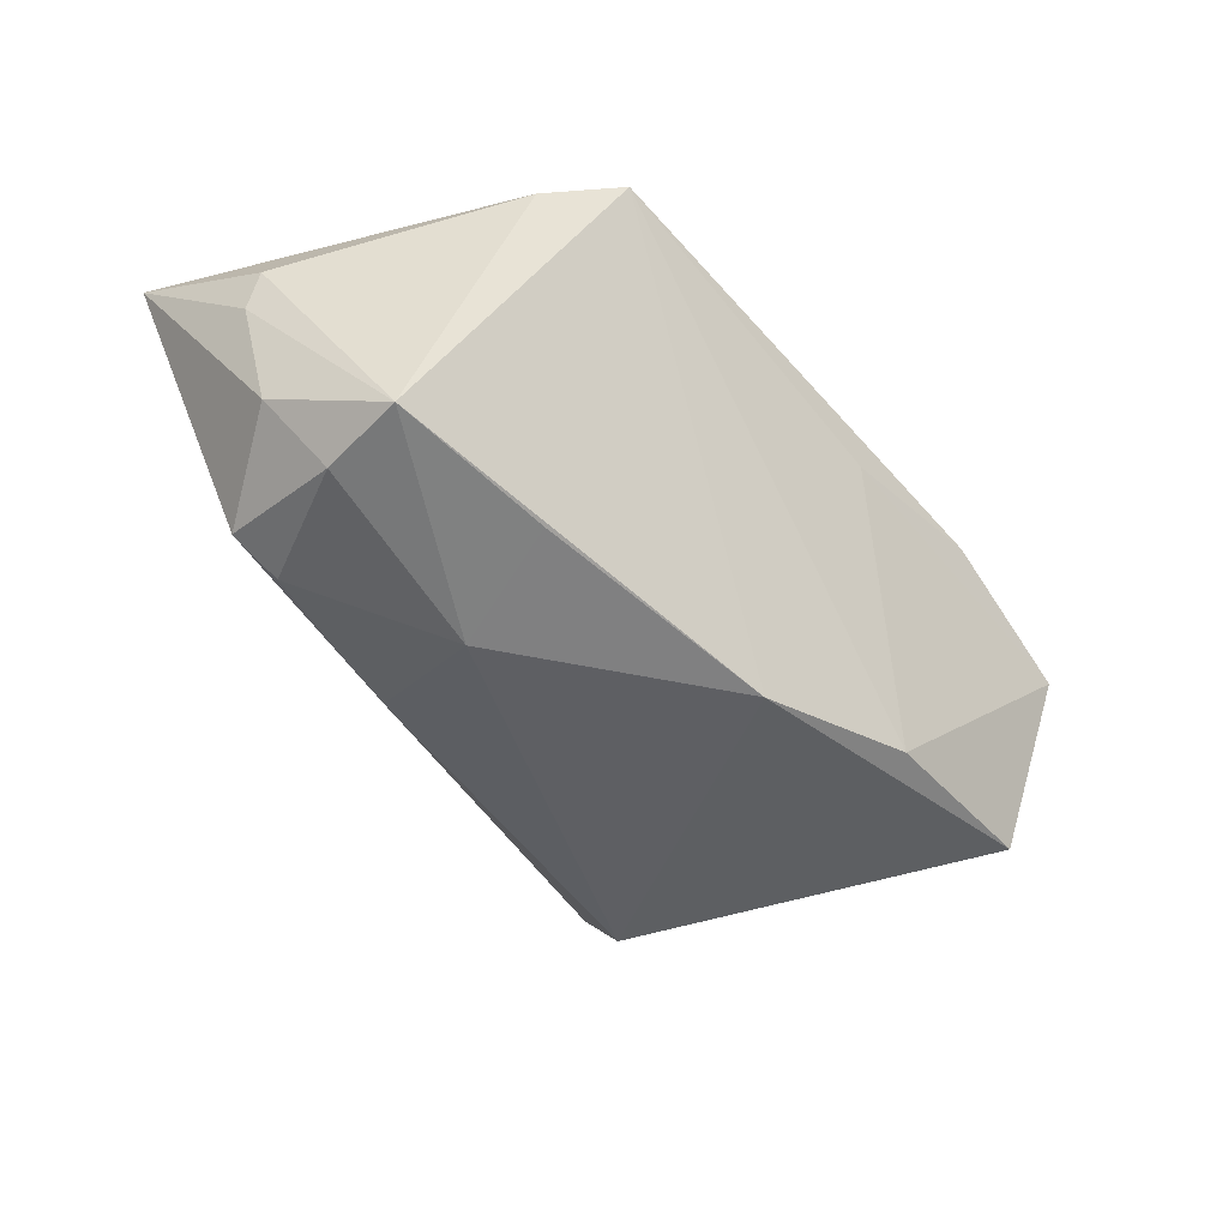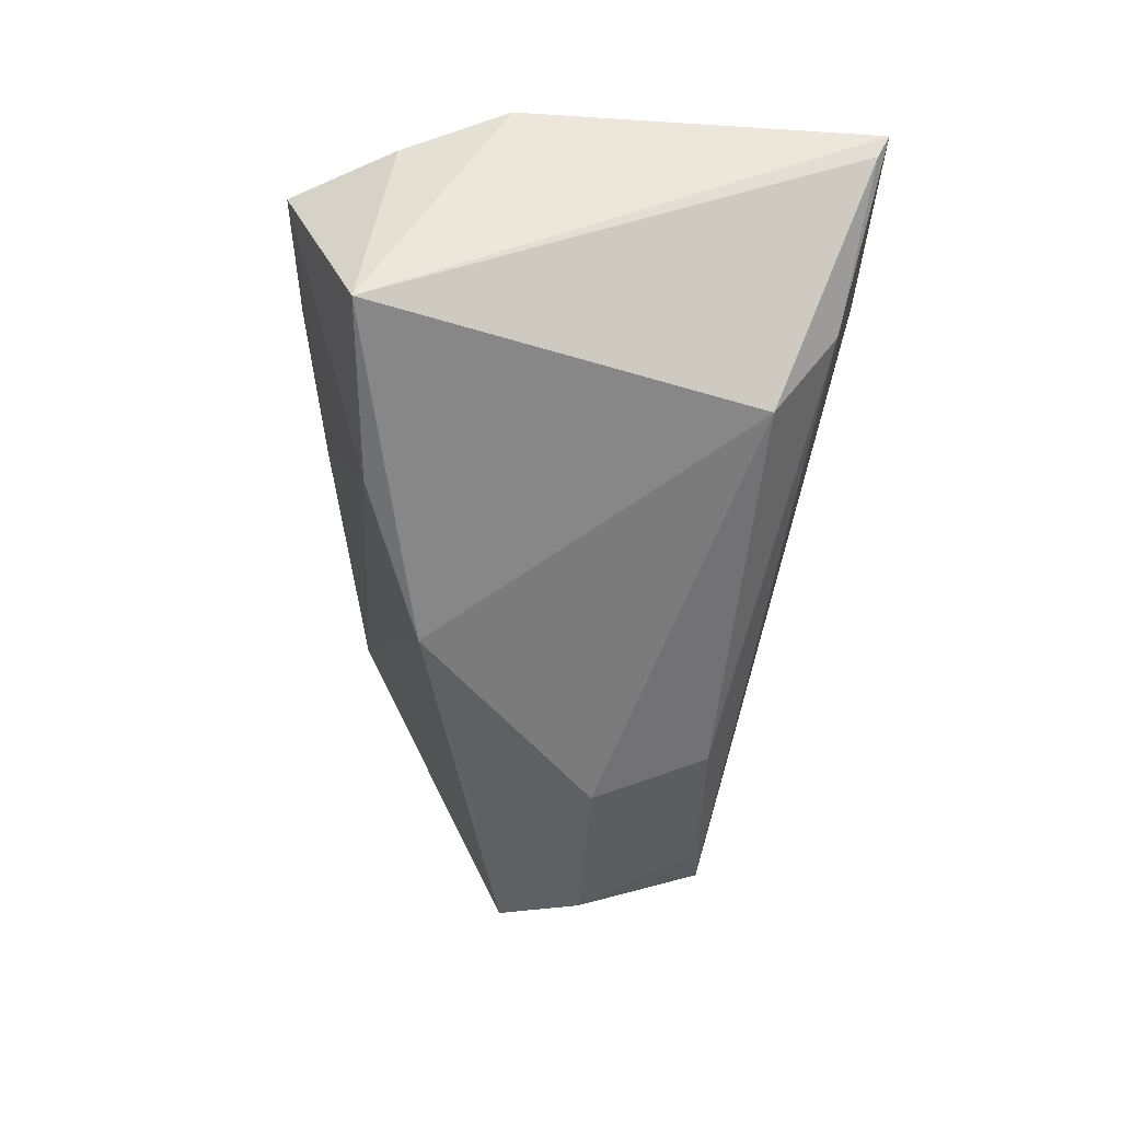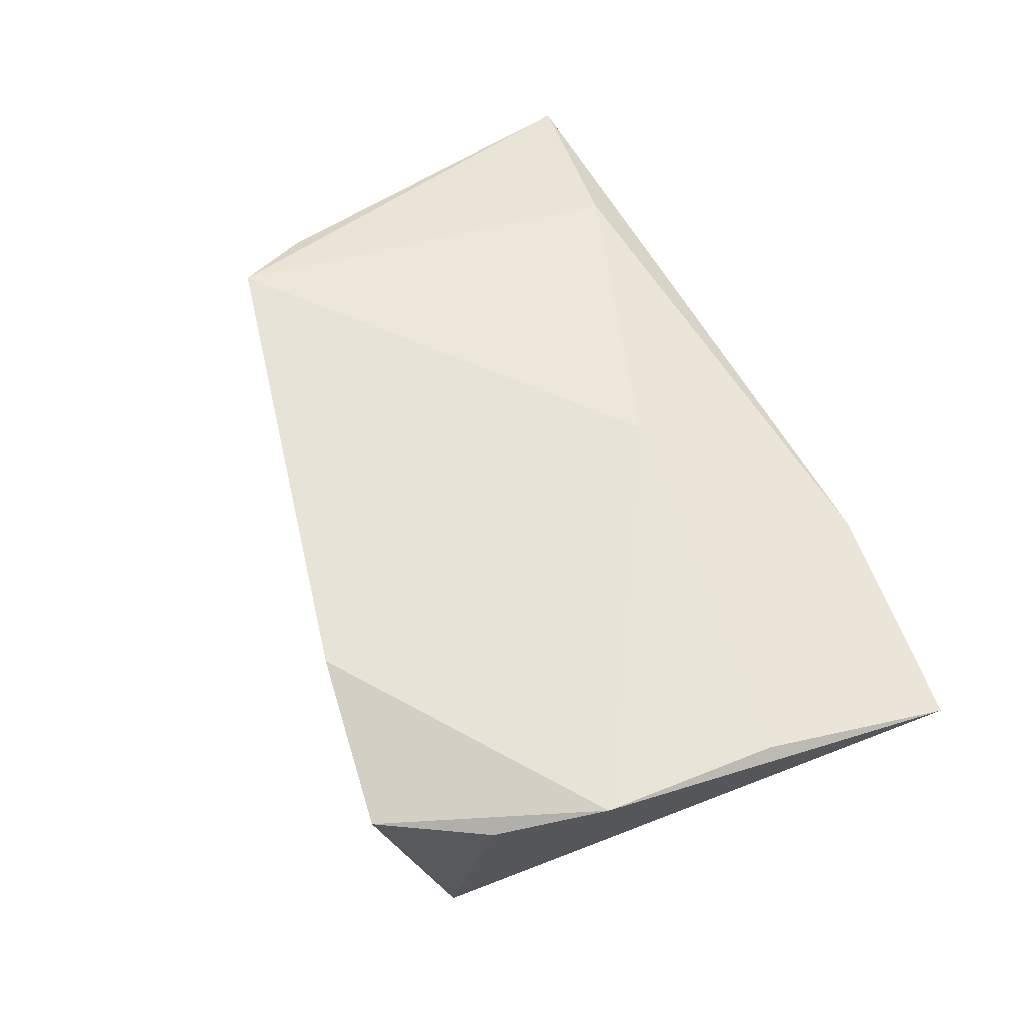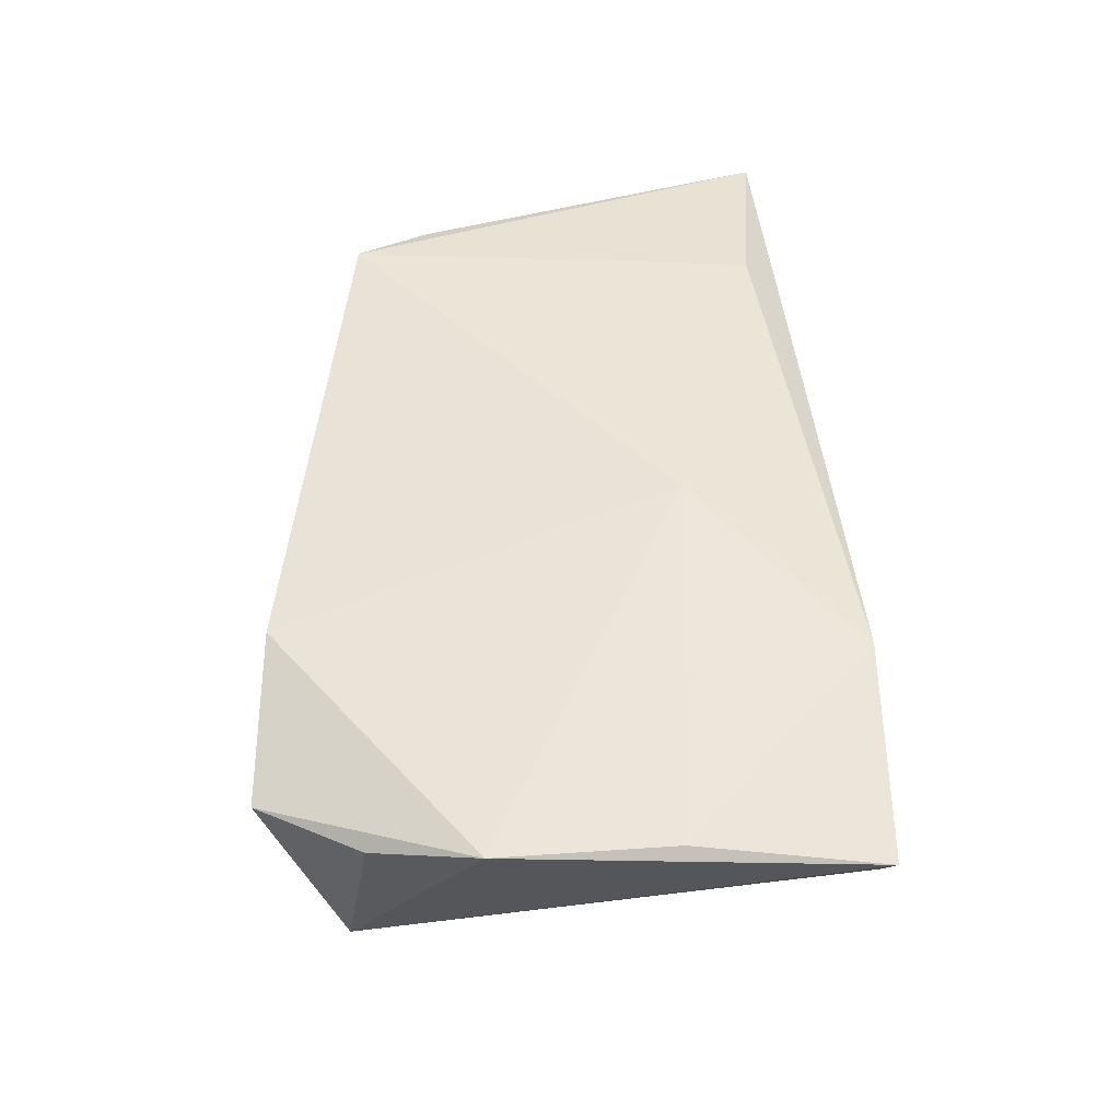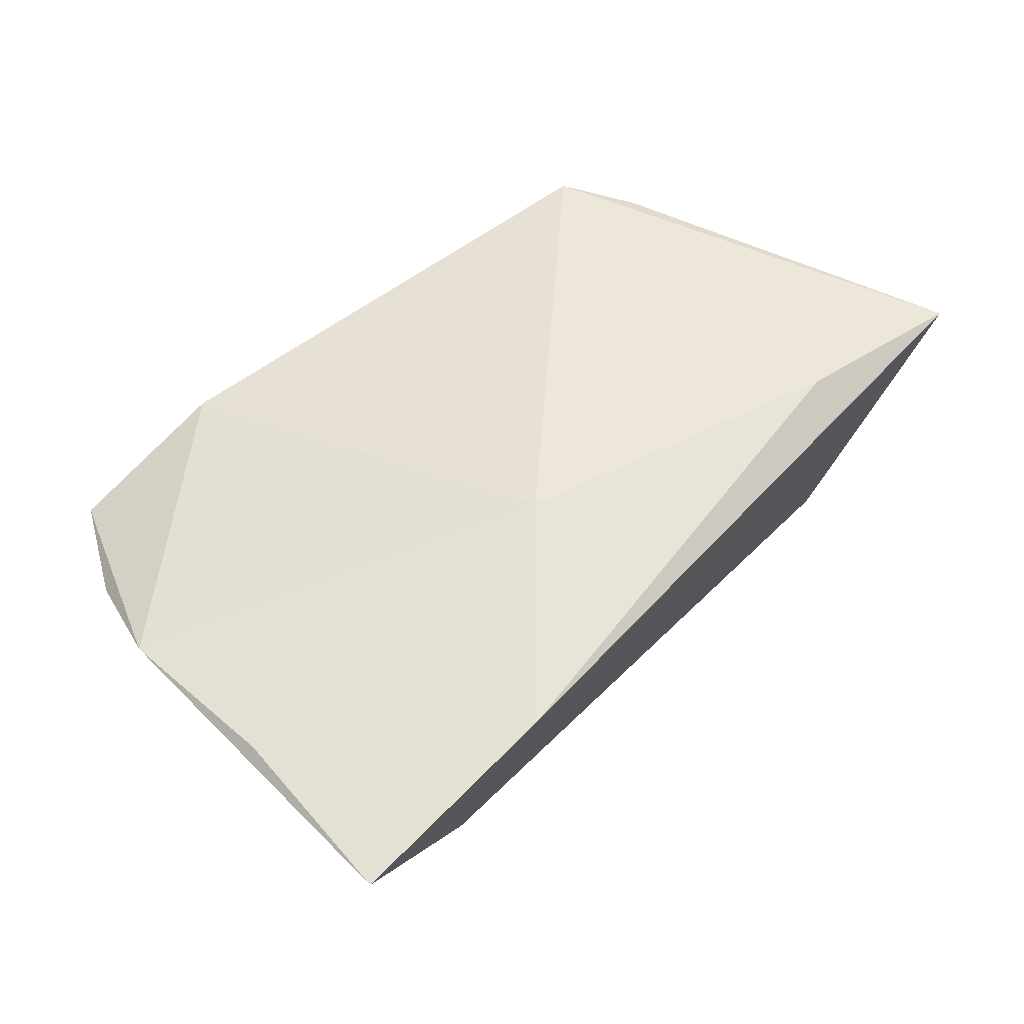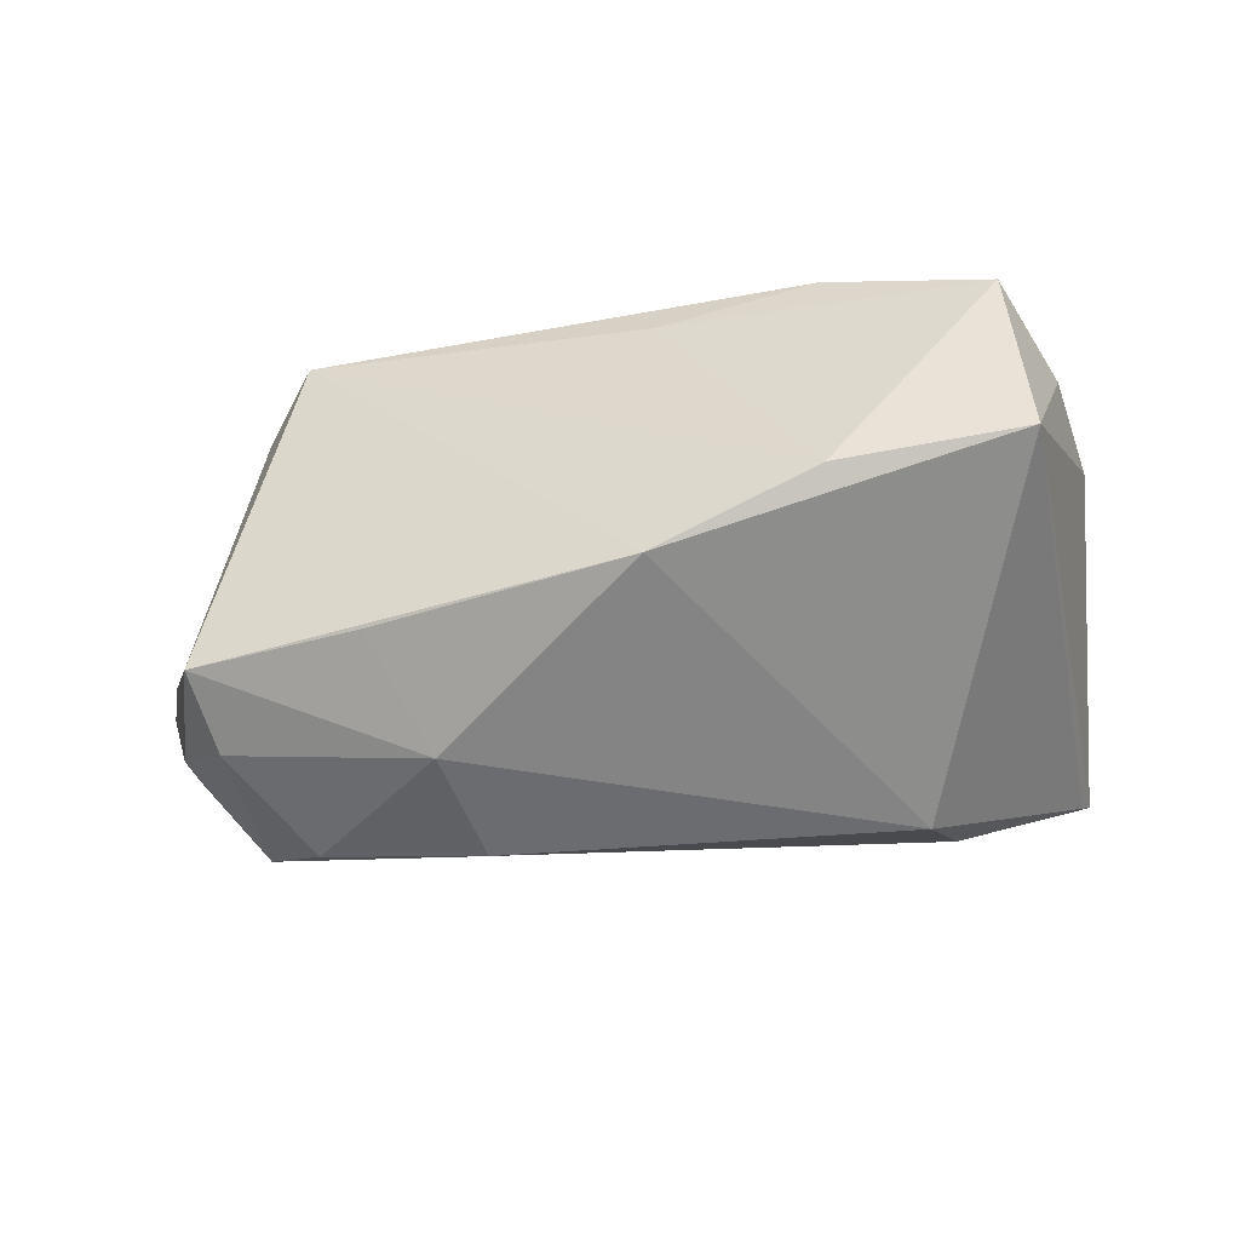
<metadata>
{"format":"obj","ext":"obj","renderer":"f3d","projection":"perspective","resolution":1024,"background":"white","views":[{"elev":-50.2,"azim":123.9,"up":"+Z"},{"elev":-52.3,"azim":-93.5,"up":"+Z"},{"elev":50.6,"azim":-110.7,"up":"+Z"},{"elev":45.8,"azim":-91.1,"up":"+Z"},{"elev":50.6,"azim":-44.0,"up":"+Z"},{"elev":-66.2,"azim":-175.6,"up":"+Z"}]}
</metadata>
<code>
v -0.03293 -0.02068 -0.01728
v 0.018 -0.01808 -0.02127
v 0.0588 -0.02577 0.01748
v -0.05154 0.0243 0.006333
v -0.02469 0.03654 0.01303
v 0.05738 -0.007677 0.007427
v -0.05537 0.01105 0.01022
v 0.03422 -0.02364 0.02003
v 0.03757 -0.01765 -0.01958
v 0.04333 0.0194 0.01881
v -0.02874 -0.03365 0.0142
v 0.04683 -0.003301 -0.02065
v -0.02232 0.0263 -0.01999
v -0.04459 0.03743 0.005738
v 0.03757 0.02828 0.02003
v -0.0544 -0.0106 0.01066
v -0.05443 -0.03223 0.005879
v -0.04562 0.02789 -0.01742
v 0.05686 -0.009577 0.002258
v -0.004983 0.03323 0.0105
v -0.03701 -0.02858 -0.006713
v -0.008257 -0.01252 0.02003
v 0.02227 -0.003305 -0.025
v -0.002333 0.01928 -0.02465
v 0.04936 0.007383 -0.02031
v 0.05314 -0.008171 -0.01175
v 0.02897 0.01164 -0.02221
v 0.04372 -0.0193 -0.017
v -0.05584 -0.03365 0.008509
f 11 28 3
f 3 28 26
f 23 25 12
f 25 26 12
f 12 26 28
f 8 11 3
f 22 11 8
f 3 15 8
f 15 22 8
f 16 22 7
f 16 11 22
f 10 25 15
f 10 6 25
f 10 15 3
f 3 6 10
f 9 2 23
f 28 2 9
f 23 12 9
f 9 12 28
f 17 18 1
f 23 2 1
f 25 6 19
f 19 26 25
f 19 6 3
f 3 26 19
f 14 13 18
f 11 16 29
f 29 16 7
f 7 18 29
f 29 18 17
f 23 1 24
f 24 1 18
f 18 13 24
f 15 25 24
f 24 13 15
f 4 18 7
f 7 14 4
f 4 14 18
f 15 13 20
f 13 14 20
f 17 1 21
f 21 29 17
f 21 1 2
f 21 2 28
f 28 11 21
f 11 29 21
f 27 25 23
f 23 24 27
f 27 24 25
f 15 20 5
f 5 20 14
f 5 14 7
f 7 22 5
f 5 22 15

</code>
